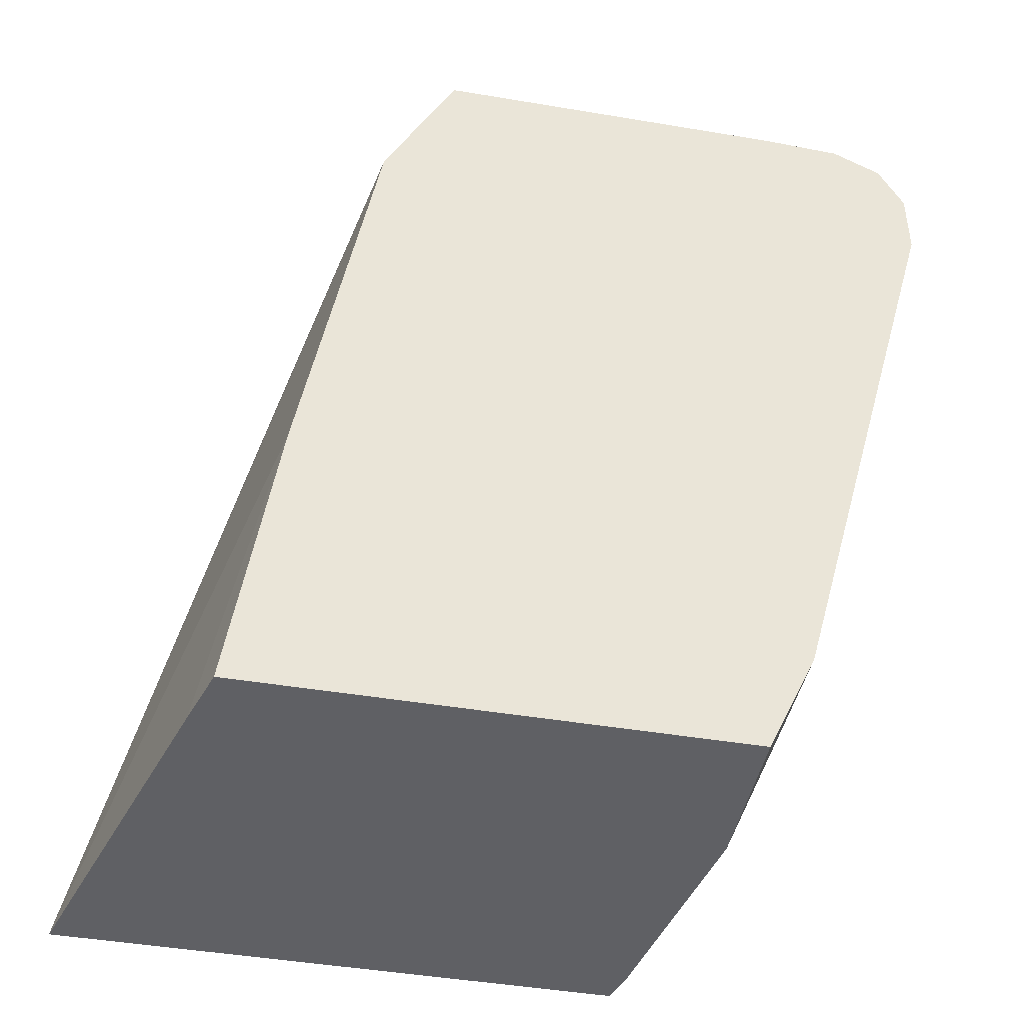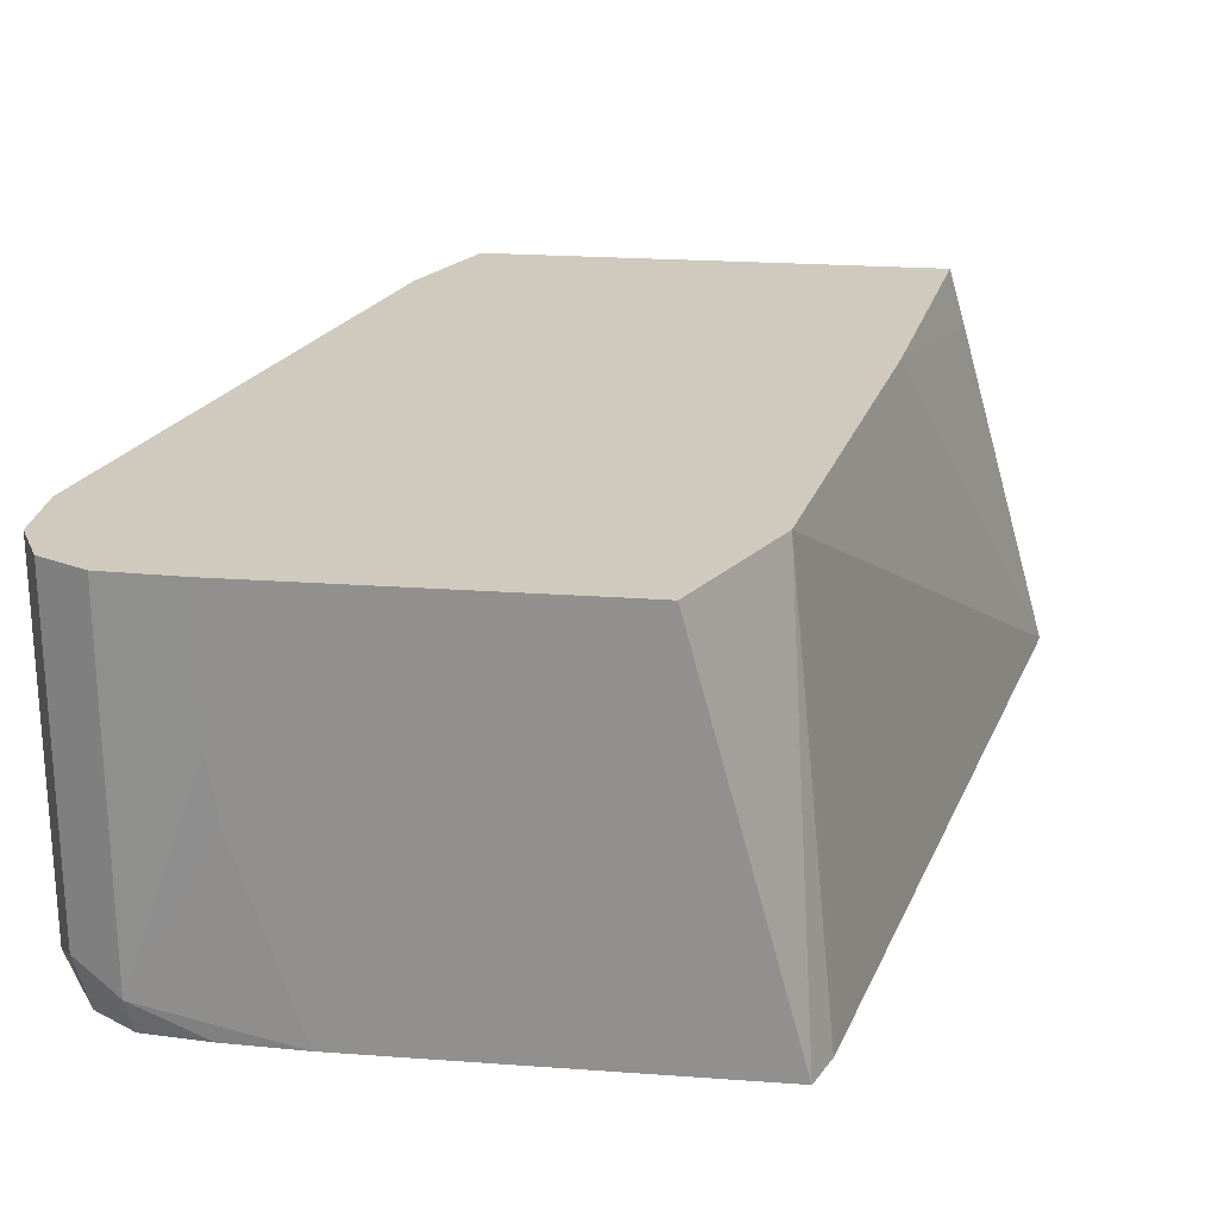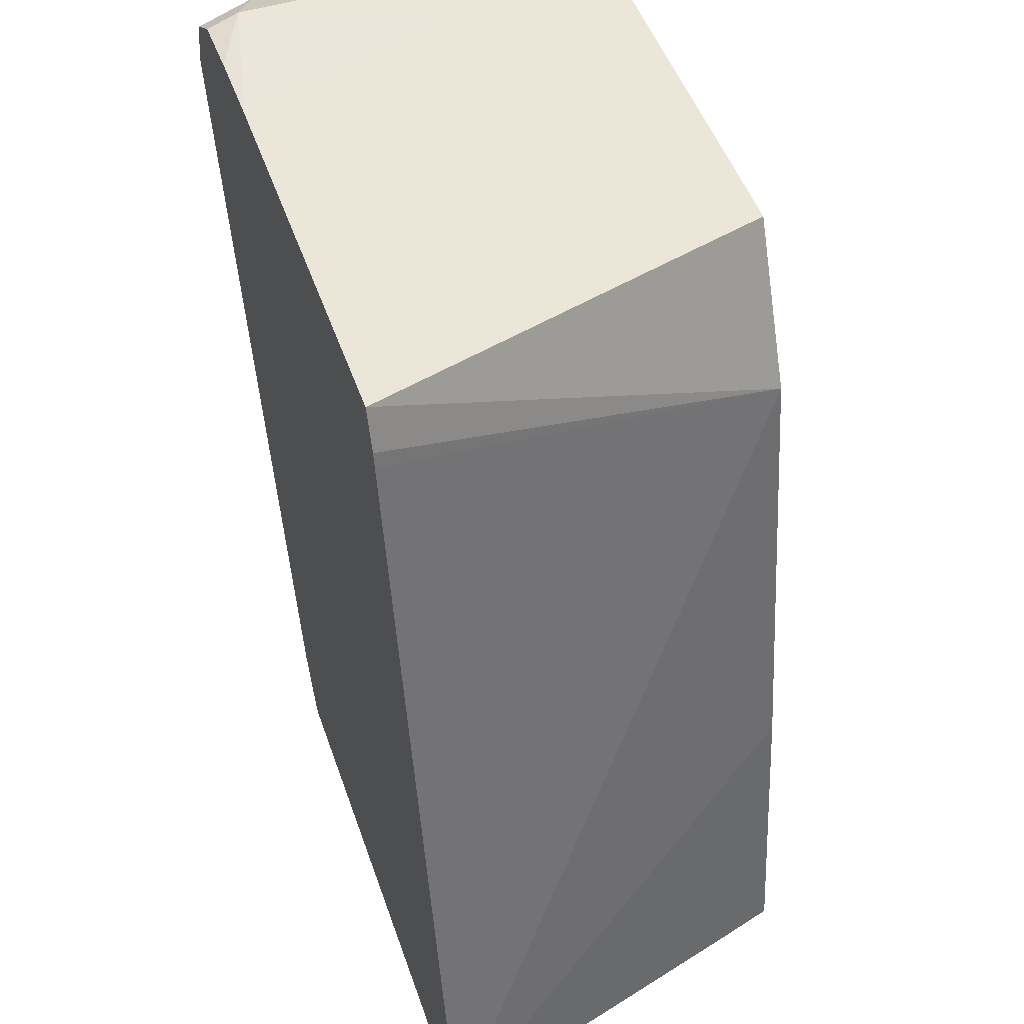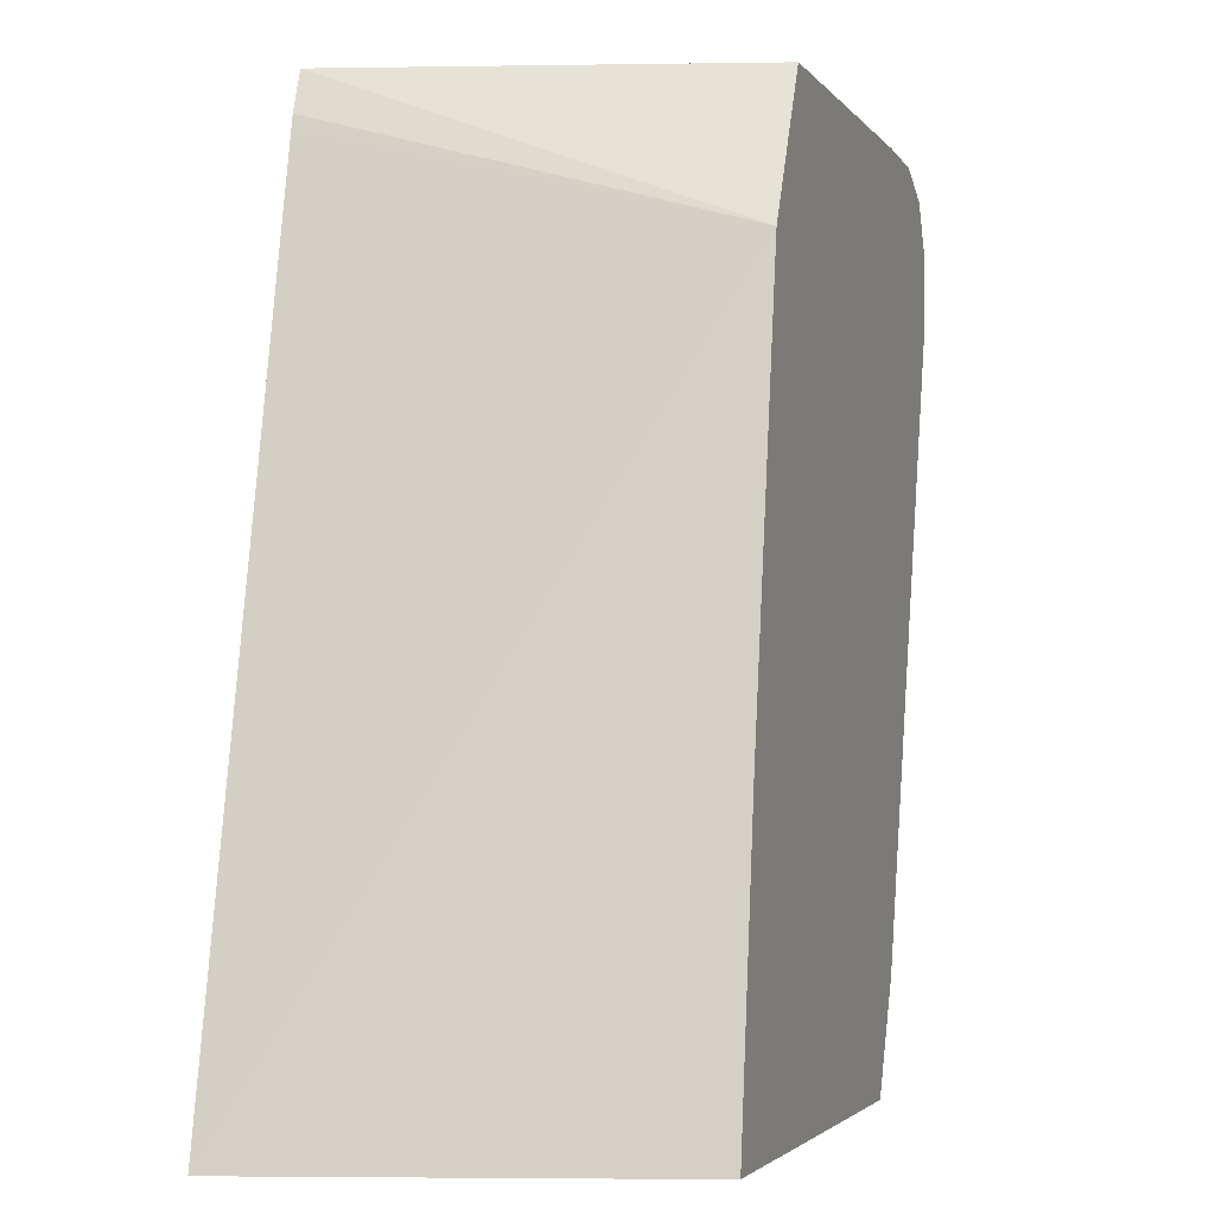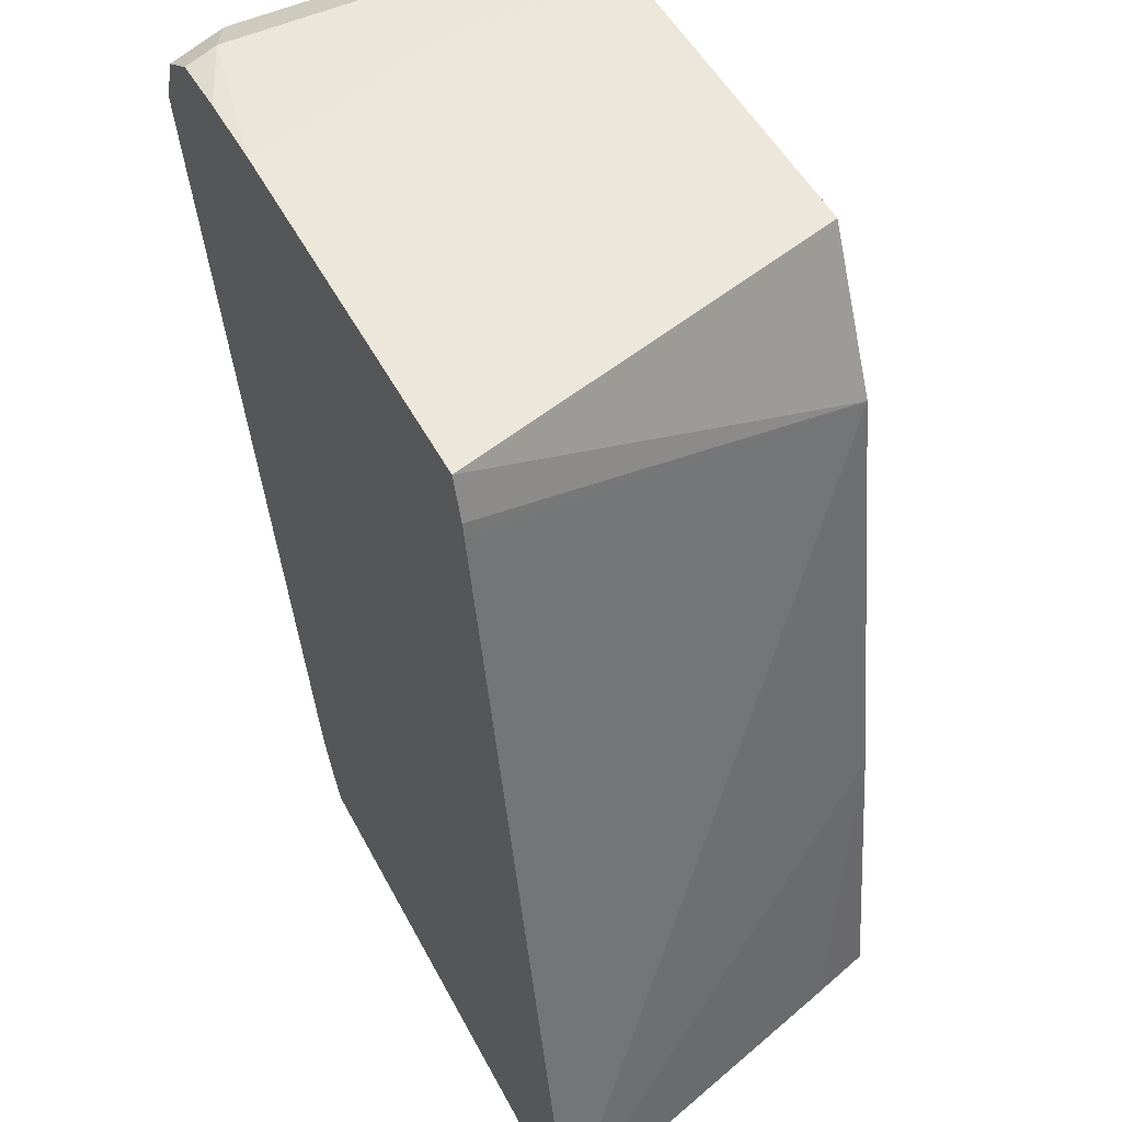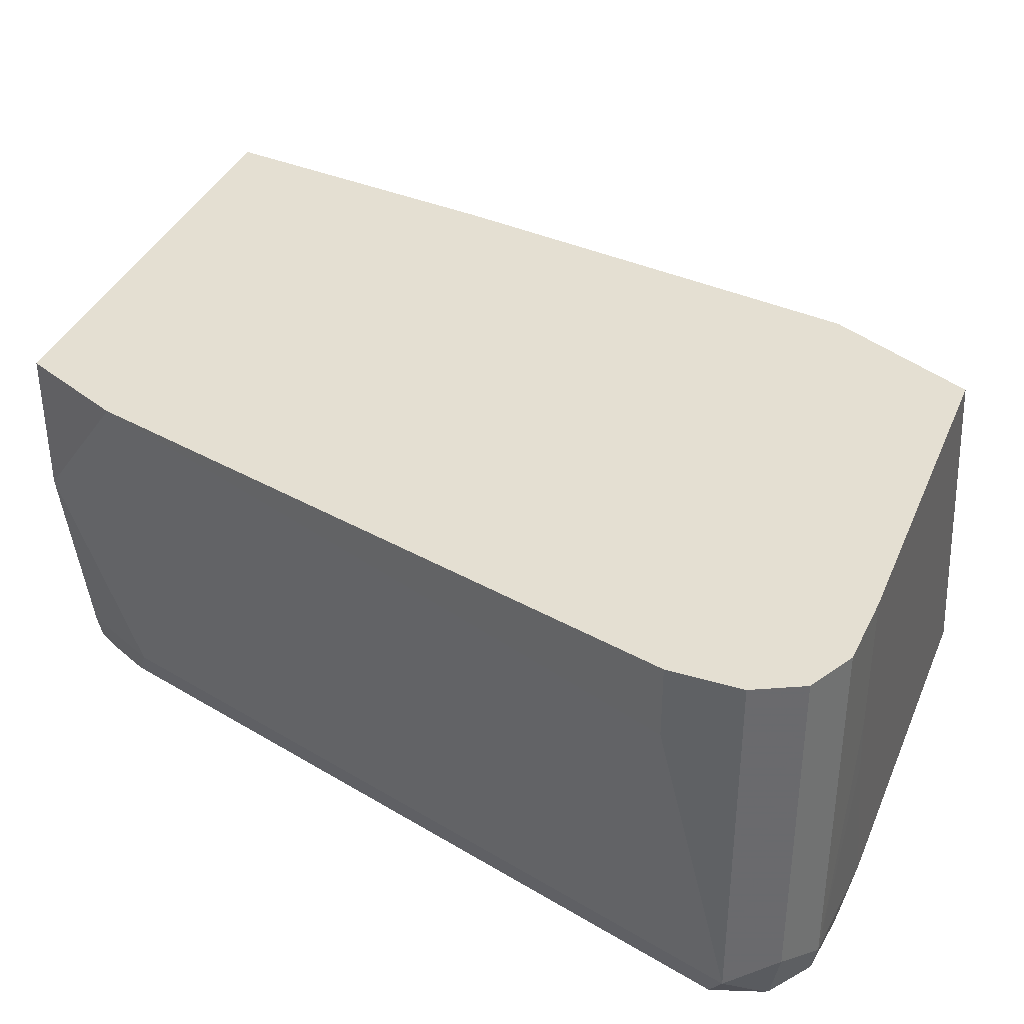
<metadata>
{"format":"obj","ext":"obj","renderer":"f3d","projection":"perspective","resolution":1024,"background":"white","views":[{"elev":-44.8,"azim":-11.1,"up":"+Y"},{"elev":23.1,"azim":-173.0,"up":"+Z"},{"elev":49.5,"azim":-108.9,"up":"+Y"},{"elev":-2.6,"azim":-71.9,"up":"+Y"},{"elev":50.7,"azim":-117.1,"up":"+Y"},{"elev":37.2,"azim":111.1,"up":"+Z"}]}
</metadata>
<code>
v 0.6748 0.257 -0.1607
v 0.6674 0.2497 -0.1754
v 0.6601 0.2718 -0.1754
v 0.659 0.2734 -0.1754
v 0.6641 0.2785 -0.15
v 0.6748 0.257 0.001085
v 0.6748 0.2249 -0.03214
v 0.6 -0.05319 0.001085
v 0.5998 -0.05353 -3.61e-06
v 0.5784 -0.1007 -0.06427
v 0.5784 -0.06426 -0.1607
v 0.571 -0.07161 -0.1754
v 0.6397 0.2862 -0.1754
v 0.6427 0.2892 -0.1607
v 0.6641 0.2785 0.001085
v 0.6748 0.2249 0.001085
v 0.5784 -0.1007 0.001085
v 0.5677 -0.08567 -0.1607
v 0.5602 -0.1007 -0.1607
v 0.5677 -0.07831 -0.1754
v 0.6105 0.2892 -0.1754
v 0.5755 0.2906 -0.1754
v 0.6034 0.2906 -0.08922
v 0.6077 0.2906 -0.0614
v 0.6427 0.2892 0.001085
v 0.3673 -0.1007 0.001085
v 0.5588 -0.1007 -0.1662
v 0.5622 -0.08939 -0.1754
v 0.4024 0.2906 -0.1754
v 0.6077 0.2906 0.001085
v 0.3597 -0.1007 -0.02476
v 0.3856 0.03216 0.001085
v 0.5558 -0.1007 -0.1754
v 0.5619 -0.08992 -0.1754
v 0.4499 0.2906 0.00105
v 0.3959 0.2725 -0.1754
v 0.4177 0.2249 0.001085
v 0.4686 0.2906 0.001085
v 0.317 -0.1007 -0.1754
v 0.4495 0.2885 0.001085
v 0.4499 0.2892 0.001085
v 0.3943 0.2657 -0.1754
f 14 30 25
f 14 24 30
f 11 18 20
f 14 23 24
f 14 22 23
f 13 21 14
f 11 20 12
f 10 31 39
f 10 27 19
f 10 33 27
f 10 39 33
f 10 26 31
f 10 17 26
f 10 18 11
f 14 21 22
f 8 10 9
f 10 19 18
f 18 19 20
f 29 36 37
f 19 28 20
f 7 16 8
f 37 42 39
f 36 42 37
f 35 37 40
f 35 41 38
f 35 40 41
f 32 37 39
f 31 32 39
f 29 37 35
f 27 34 28
f 27 33 34
f 26 32 31
f 22 24 23
f 22 30 24
f 22 38 30
f 22 35 38
f 22 29 35
f 19 27 28
f 6 8 16
f 8 17 10
f 6 26 17
f 2 34 33
f 2 28 34
f 2 20 28
f 2 12 20
f 1 12 2
f 1 11 12
f 1 10 11
f 1 9 10
f 1 7 8
f 1 16 7
f 1 6 16
f 1 15 6
f 1 5 15
f 1 4 5
f 1 3 4
f 1 2 3
f 6 17 8
f 2 33 39
f 2 39 42
f 1 8 9
f 2 36 29
f 6 32 26
f 2 42 36
f 6 37 32
f 6 40 37
f 6 41 40
f 6 30 38
f 6 25 30
f 6 15 25
f 6 38 41
f 5 14 25
f 4 14 5
f 4 13 14
f 2 4 3
f 2 13 4
f 2 21 13
f 5 25 15
f 2 22 21
f 2 29 22

</code>
